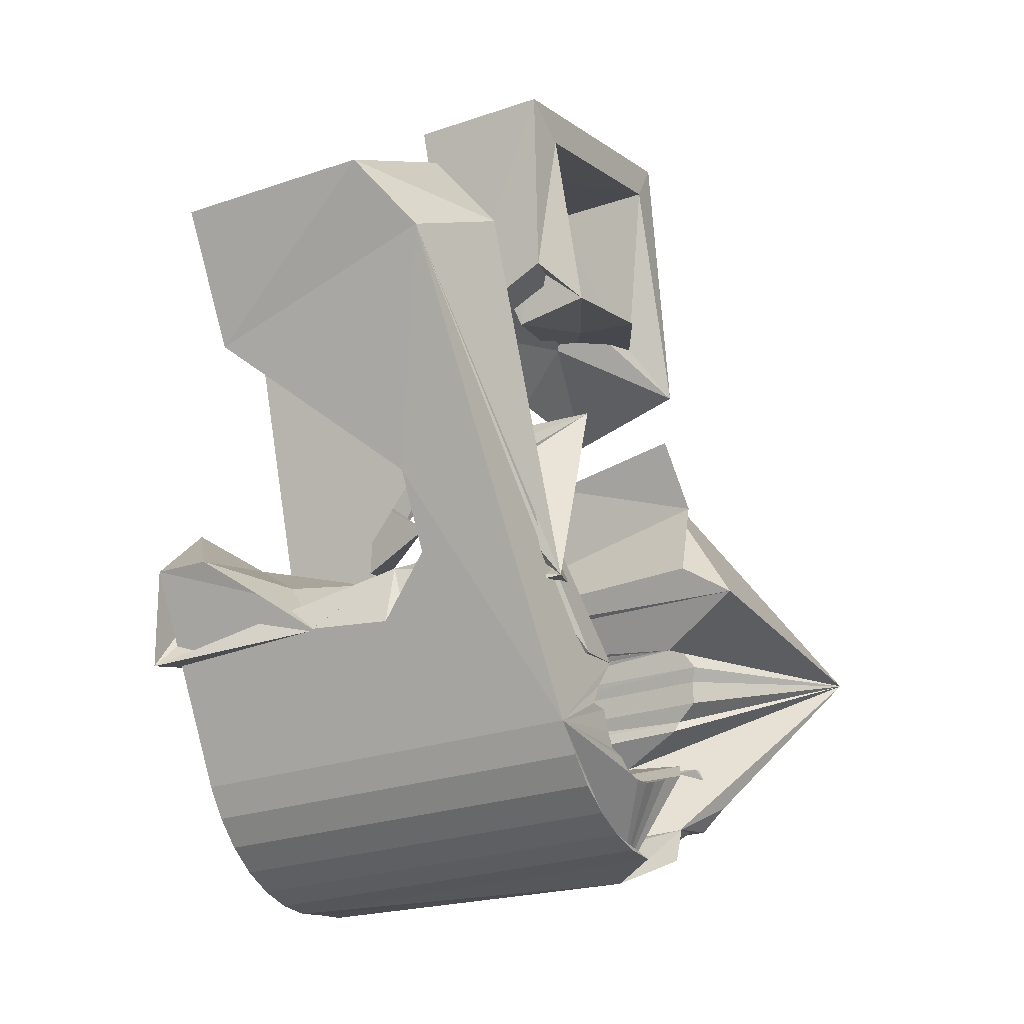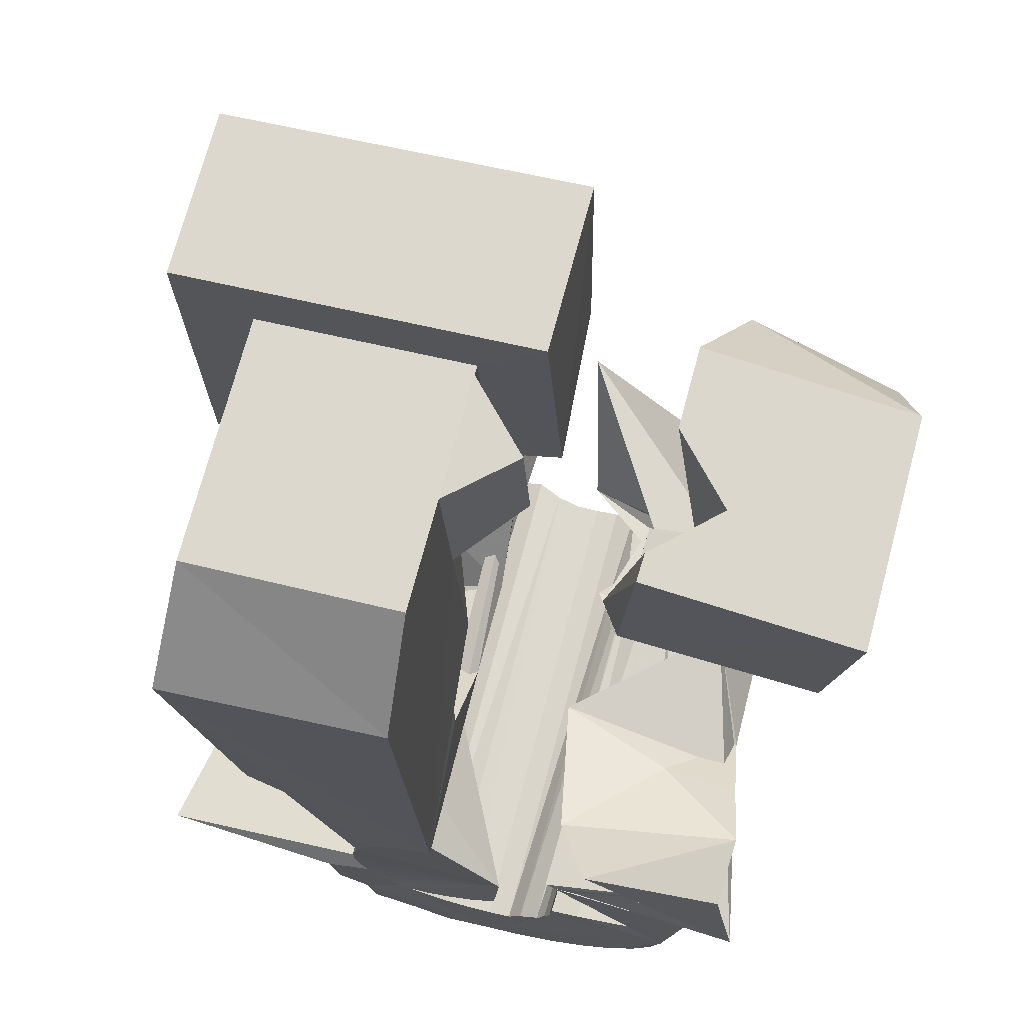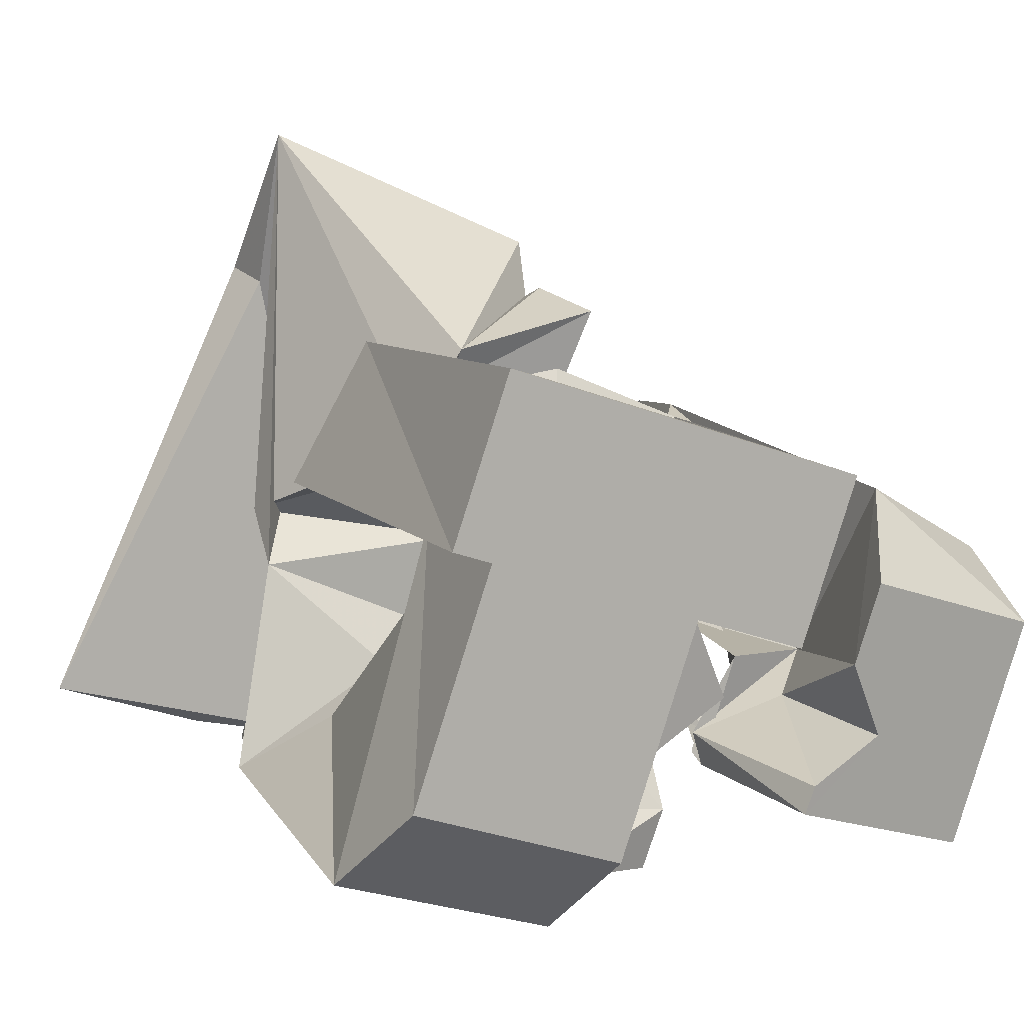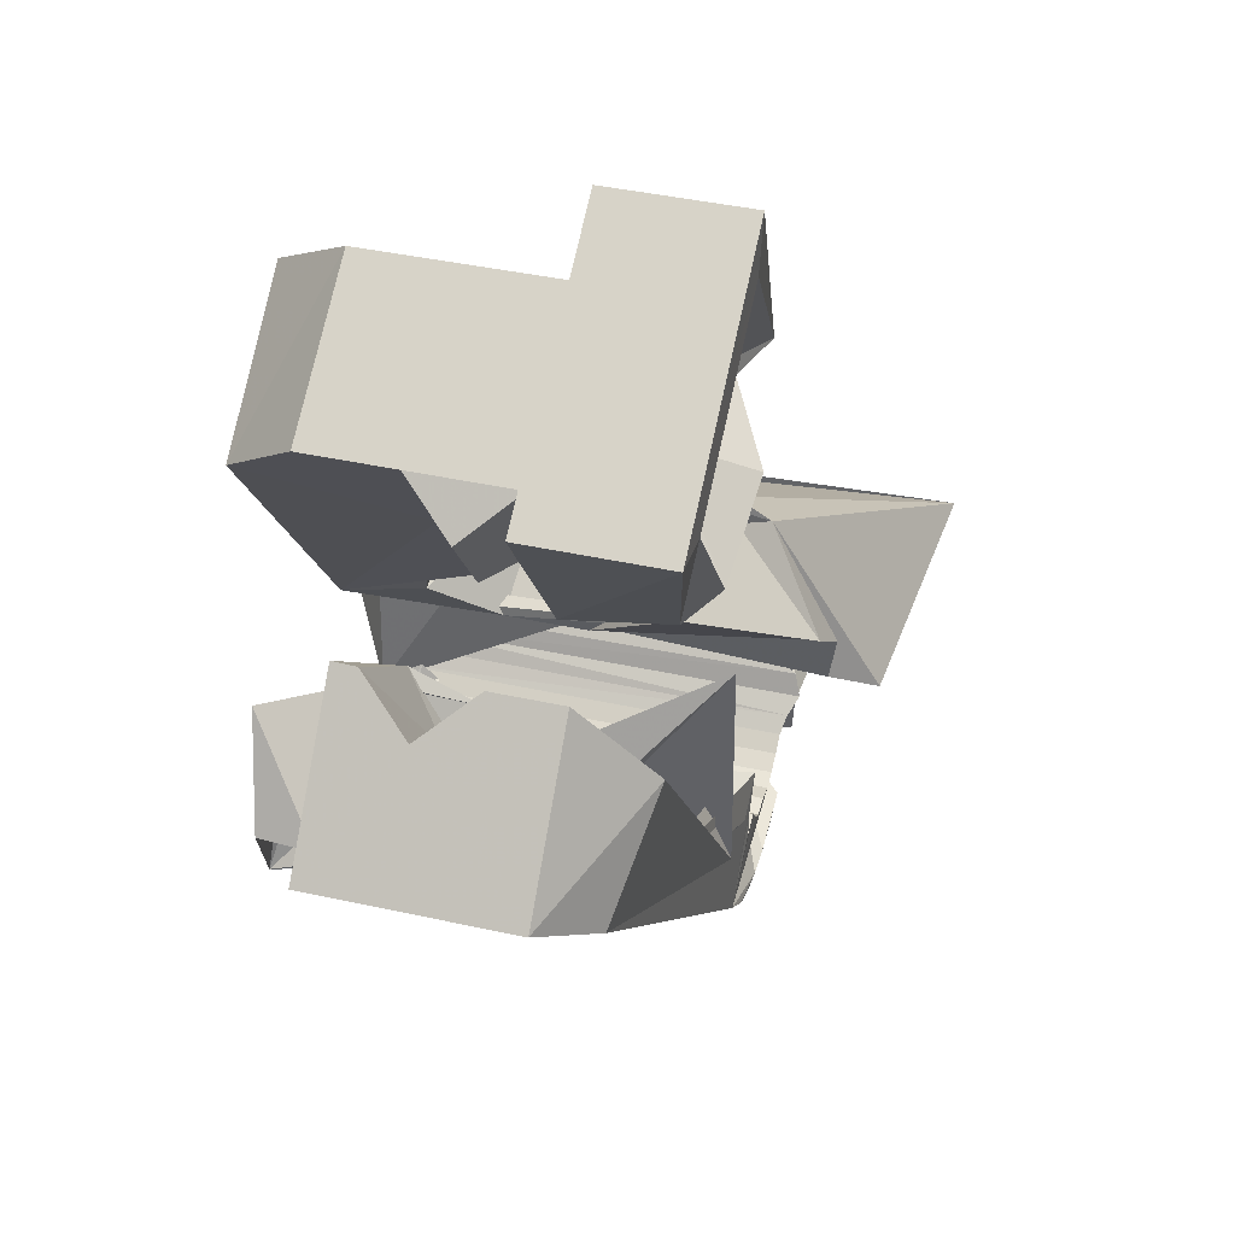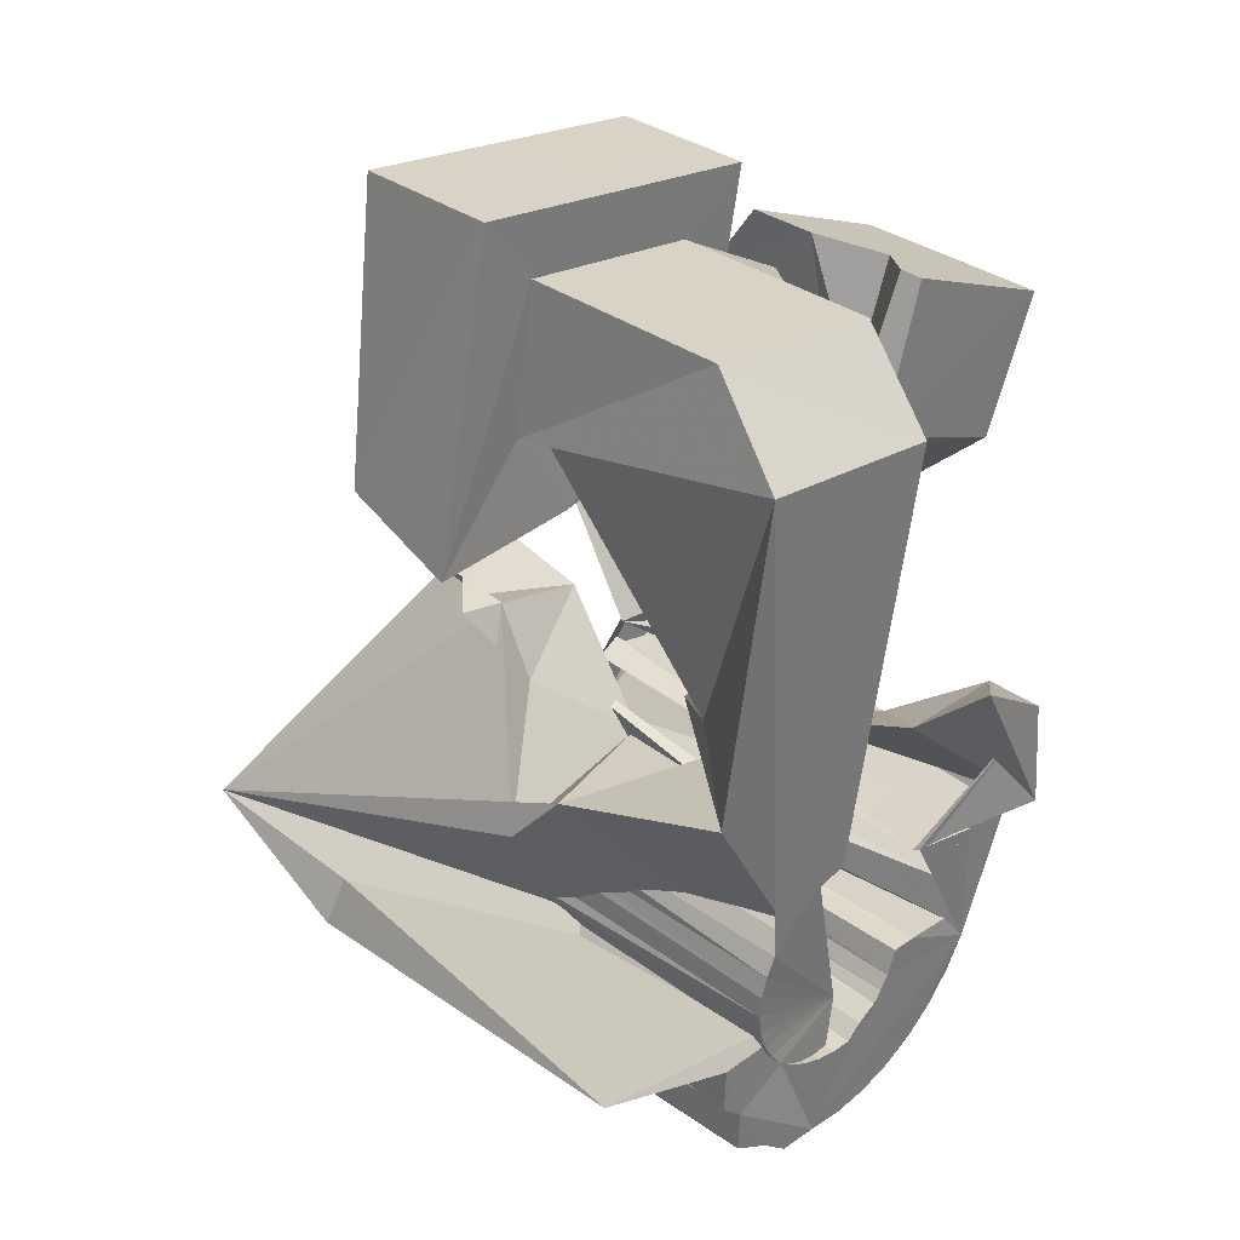
<metadata>
{"format":"obj","ext":"obj","renderer":"f3d","projection":"perspective","resolution":1024,"background":"white","views":[{"elev":-9.3,"azim":102.1,"up":"+Z"},{"elev":-27.8,"azim":3.9,"up":"+Y"},{"elev":2.6,"azim":-24.0,"up":"+Y"},{"elev":74.1,"azim":87.0,"up":"+Z"},{"elev":22.5,"azim":-61.5,"up":"+Z"}]}
</metadata>
<code>
v -0.05819 -0.03829 0.04646
v -0.01507 -0.03116 -0.0587
v -0.05313 0.0123 0.07942
v -0.05239 -0.026 0.06318
v -0.07277 -0.01836 -0.0525
v -0.05532 0.02003 0.02161
v -0.04574 -0.02605 -0.0585
v -0.04161 -0.01896 0.001123
v -0.05348 -0.02827 -0.01105
v -0.04471 -0.02523 -0.06646
v -0.04606 0.0373 0.08297
v -0.04607 0.004826 -0.01712
v -0.04441 0.01597 0.07279
v -0.04669 0.04163 0.0304
v -0.04374 0.01911 0.03889
v -0.04026 -0.02604 -0.06963
v -0.04211 0.01077 0.06839
v -0.0356 0.01235 0.04041
v -0.04134 0.01432 0.04187
v -0.04571 0.01386 -0.02547
v -0.03986 -0.02932 -0.04684
v -0.03955 -0.02887 -0.05063
v -0.03947 -0.02997 -0.04307
v -0.03876 0.03629 0.07562
v -0.02786 0.02577 0.007417
v -0.0385 -0.02864 -0.05431
v -0.03836 -0.03078 -0.0395
v -0.03919 -0.0252 -0.07705
v -0.03957 0.03362 0.0402
v -0.03678 -0.02864 -0.05774
v -0.03526 0.02881 0.007572
v -0.03658 -0.03174 -0.03624
v -0.04191 -0.02329 0.008752
v -0.02649 0.03415 0.009998
v -0.03318 -0.003707 0.02705
v -0.03447 -0.02885 -0.06079
v -0.03423 -0.0328 -0.0334
v -0.03377 -0.0116 0.000614
v -0.02182 0.04081 0.008774
v -0.03218 -0.02678 -0.07997
v -0.03142 0.001428 0.02755
v -0.03766 0.07843 -0.03529
v -0.03164 -0.02928 -0.06334
v -0.03135 -0.03393 -0.03113
v -0.03717 0.05339 -0.04713
v -0.02913 0.001997 0.03134
v -0.03901 0.05624 -0.05563
v -0.0284 -0.02991 -0.0653
v -0.02992 0.01222 0.02669
v -0.02816 -0.0351 -0.02921
v -0.02762 -0.003365 0.02948
v -0.02711 0.01045 0.04111
v -0.02702 0.02097 -0.006078
v -0.02631 0.003373 0.03395
v -0.02651 -0.02784 -0.08361
v -0.02133 0.04954 -0.05324
v -0.02592 0.009517 0.04096
v -0.0256 -0.001686 0.03157
v -0.02595 -0.007458 0.0226
v -0.02491 -0.03069 -0.06668
v -0.02457 -0.03622 -0.02824
v -0.02453 -0.008763 0.06629
v -0.02442 0.005847 0.06825
v -0.02353 -0.04711 0.04634
v -0.0235 2.9e-05 0.03343
v -0.02349 0.004749 0.03657
v -0.02334 0.003994 0.07917
v -0.02286 0.03496 0.005123
v -0.0264 0.02004 0.03774
v -0.02222 0.0553 -0.0612
v -0.02143 0.02601 0.04018
v -0.02142 0.01695 0.08096
v -0.0214 0.001745 0.03529
v -0.02127 -0.03159 -0.06751
v -0.02331 0.02234 0.04718
v -0.02099 0.02116 0.07411
v -0.02067 0.006124 0.03919
v -0.02106 -0.006547 0.03367
v -0.0197 0.03753 0.04122
v -0.01953 -0.02988 -0.08297
v -0.01941 -0.03518 0.06291
v -0.01929 0.003461 0.03714
v -0.01926 -0.003994 0.03442
v -0.01893 -0.0195 -0.01094
v -0.01583 0.05004 -0.03568
v -0.01849 -0.01849 0.004607
v -0.01535 -0.01062 0.007275
v -0.01562 0.0502 -0.04002
v -0.01512 0.05054 -0.03274
v -0.01787 -0.001938 0.03552
v -0.01757 -0.03259 -0.06774
v -0.01743 0.04693 -0.04376
v -0.01719 0.005177 0.039
v -0.01646 0.04728 -0.02858
v -0.01713 0.03028 0.07544
v -0.01955 0.05141 -0.06618
v -0.01648 0.000118 0.03662
v -0.01641 0.02904 0.08272
v -0.016 -0.006381 -0.02057
v -0.01593 0.04614 -0.04571
v -0.01443 0.04749 -0.02506
v -0.01512 -0.01462 0.0383
v -0.0151 0.002174 0.03772
v -0.01476 -0.01855 0.06527
v -0.0139 -0.03367 -0.06738
v -0.01371 0.004229 0.03882
v -0.01431 -0.0092 0.0378
v -0.02238 0.03545 -0.0531
v -0.01308 -0.03174 -0.08262
v -0.007856 0.04638 -0.02993
v -0.01291 -0.006301 0.03727
v -0.01224 -0.003905 0.03761
v -0.01177 0.008748 -0.01842
v -0.01157 -0.00151 0.03795
v -0.008649 0.04835 -0.06587
v -0.0109 0.000887 0.03829
v 0.02538 -0.0509 -0.0343
v -0.01086 0.04784 -0.0531
v -0.01169 -0.03466 -0.0646
v -0.01023 0.003281 0.03863
v 0.000979 0.05991 -0.01928
v -0.009892 0.004249 0.03998
v -0.00988 0.004108 0.04095
v -0.009517 0.000181 0.06792
v -0.0095 0.005654 0.04018
v -0.009125 0.001586 0.06812
v -0.005287 -0.04053 -0.0328
v -0.006884 0.04843 -0.05521
v -0.008532 -0.03592 -0.0621
v 2.1e-05 0.05042 -0.01436
v -0.006857 -0.03371 -0.081
v -0.006453 0.02396 0.003536
v 0.002342 -0.04998 -0.005205
v -0.003215 0.01683 0.03809
v -0.005025 0.00187 0.072
v -0.00508 0.04783 -0.07204
v -0.003865 -0.04116 -0.03317
v -0.007125 -0.03656 -0.06003
v -0.003469 0.04589 -0.05604
v -0.003022 0.05134 -0.00189
v 0.000425 0.04716 0.01115
v -0.003021 -0.008447 0.04344
v -0.001562 -0.03789 -0.0123
v -0.002749 -0.01139 0.06366
v 0.008823 -0.04527 -0.03384
v -0.006022 -0.03721 -0.05734
v -0.00031 -0.01541 -0.01594
v -0.001094 -0.03572 -0.07818
v 0.001302 -0.04172 -0.04019
v -0.005337 -0.03812 -0.05257
v -5.6e-05 0.04427 -0.05675
v 0.007875 -0.04278 -0.04298
v -0.000879 -0.03949 -0.052
v 0.001496 0.003516 0.03633
v -0.000303 0.03014 0.04238
v 0.008077 -0.04157 -0.05195
v 0.001399 0.02512 0.07529
v 0.001668 -0.002969 0.07896
v -0.005688 0.03633 -0.0765
v 0.02553 -0.002178 -0.01635
v 0.003637 0.04325 -0.05698
v 0.003999 -0.0377 -0.07426
v 0.007301 0.04217 -0.05661
v 0.00541 0.02096 -0.007163
v 0.00676 0.02249 0.04828
v 0.009394 -0.0258 0.03347
v 0.008131 0.0441 -0.07186
v 0.008232 -0.0237 0.03223
v 0.008233 -0.03958 -0.06939
v 0.008666 0.02206 0.08251
v 0.008903 -0.02131 0.03257
v 0.00734 -0.02038 0.03442
v 0.006746 -0.01822 0.03287
v 0.008581 -0.01582 0.03033
v 0.03071 0.03153 -0.01919
v 0.006615 0.03246 0.01664
v 0.01063 0.04107 -0.05538
v 0.01264 -0.01493 0.03139
v 0.01145 -0.04128 -0.06373
v 0.0147 -0.008424 0.0348
v 0.01165 -0.02455 0.03142
v 0.01755 -0.003695 0.007677
v 0.01287 -0.0222 0.03081
v 0.01295 -0.0303 0.06056
v 0.01351 -0.04286 -0.05752
v 0.01641 0.03147 -0.02015
v 0.01318 0.03995 -0.05248
v 0.01401 -0.01982 0.03006
v 0.01435 0.04213 -0.07024
v 0.01432 -0.02599 0.06114
v 0.02908 -0.008278 0.02965
v 0.01507 -0.02539 0.03062
v 0.01524 -0.01748 0.0295
v 0.01553 -0.0259 -0.01843
v 0.01651 -0.01515 0.02897
v 0.01684 -0.02309 0.02906
v 0.02155 0.03112 -0.01791
v 0.01653 0.03881 -0.05109
v 0.01774 -0.01282 0.02837
v 0.0185 -0.02623 0.02982
v 0.0186 -0.0208 0.0275
v 0.02627 0.03027 -0.02546
v 0.01763 0.03808 -0.04786
v 0.01965 -0.007386 0.06375
v 0.02012 0.04012 -0.06742
v 0.02037 -0.0185 0.02594
v 0.02078 -0.006877 0.02012
v 0.02081 -0.02399 0.02731
v 0.02123 0.03513 -0.03299
v 0.01791 0.03738 -0.04366
v 0.02207 -0.01476 0.03712
v 0.01215 0.03766 -0.03426
v 0.02172 0.03615 -0.04269
v 0.02213 -0.01621 0.02438
v 0.01846 0.03645 -0.03917
v 0.02312 -0.02174 0.0248
v 0.02312 0.005002 0.06551
v 0.02341 -0.05107 -0.01531
v 0.02389 -0.01391 0.02282
v 0.03136 0.01877 0.05019
v 0.02459 0.007778 -0.002464
v 0.02521 0.03814 -0.0635
v 0.02543 -0.0195 0.02228
v 0.02621 -0.01895 0.05984
v 0.0268 -0.04063 -0.01405
v 0.02618 0.005249 0.002286
v 0.02708 -0.02933 -0.02084
v 0.02772 -0.01798 -0.02793
v 0.02774 -0.01725 0.01977
v 0.02944 0.03626 -0.05863
v 0.03005 -0.01501 0.01726
v 0.03177 -0.002204 -0.02727
v 0.03266 0.03456 -0.05297
v 0.0346 0.03257 -0.04683
v 0.03726 0.006277 -0.01501
v 0.03941 -0.03278 0.02588
v 0.04079 0.003153 0.000188
v 0.04534 -0.03806 0.05145
v 0.05523 -0.002698 0.05646
v 0.0531 0.008735 0.04403
f 166 236 238
f 166 238 184
f 164 235 221
f 235 237 221
f 237 226 221
f 226 176 221
f 176 164 221
f 160 232 164
f 232 235 164
f 160 147 228
f 160 228 232
f 172 190 211
f 190 224 211
f 211 191 172
f 211 224 204
f 211 204 191
f 20 113 53
f 113 132 53
f 132 31 53
f 31 25 53
f 25 20 53
f 99 113 12
f 113 20 12
f 99 12 84
f 12 9 84
f 84 9 38
f 9 8 38
f 8 33 38
f 33 86 38
f 86 84 38
f 123 124 142
f 124 144 142
f 142 102 123
f 142 144 104
f 142 104 102
f 104 144 124
f 122 120 106
f 122 106 93
f 35 33 8
f 35 8 18
f 41 35 18
f 46 41 18
f 54 46 18
f 66 54 18
f 77 66 18
f 122 93 77
f 18 122 77
f 86 33 87
f 33 35 59
f 35 51 59
f 51 78 59
f 78 107 59
f 107 87 59
f 87 33 59
f 103 106 116
f 106 120 116
f 103 82 93
f 103 93 106
f 82 66 77
f 82 77 93
f 97 103 114
f 103 116 114
f 97 73 82
f 97 82 103
f 82 73 66
f 73 54 66
f 90 97 112
f 97 114 112
f 90 65 73
f 90 73 97
f 73 65 54
f 65 46 54
f 83 90 111
f 90 112 111
f 83 58 65
f 83 65 90
f 65 58 46
f 58 41 46
f 83 111 107
f 83 107 78
f 58 83 78
f 58 78 51
f 58 51 41
f 51 35 41
f 166 168 181
f 166 181 192
f 231 226 237
f 231 237 236
f 229 231 236
f 223 229 236
f 216 223 236
f 208 216 236
f 200 208 236
f 166 192 200
f 236 166 200
f 176 226 182
f 226 231 207
f 231 219 207
f 219 199 207
f 199 180 207
f 180 182 207
f 182 226 207
f 183 181 171
f 181 168 171
f 183 196 192
f 183 192 181
f 196 208 200
f 196 200 192
f 188 183 173
f 183 171 173
f 188 201 196
f 188 196 183
f 196 201 208
f 201 216 208
f 193 188 174
f 188 173 174
f 193 206 201
f 193 201 188
f 201 206 216
f 206 223 216
f 195 193 178
f 193 174 178
f 195 214 206
f 195 206 193
f 206 214 223
f 214 229 223
f 195 178 180
f 195 180 199
f 214 195 199
f 214 199 219
f 214 219 229
f 219 231 229
f 19 52 57
f 52 125 57
f 125 122 57
f 122 18 57
f 18 19 57
f 171 168 166
f 117 133 143
f 204 217 220
f 117 143 147
f 191 204 220
f 191 220 175
f 173 171 166
f 174 173 166
f 178 174 166
f 180 178 166
f 184 190 172
f 166 184 172
f 180 166 172
f 180 172 191
f 182 180 191
f 117 147 160
f 182 191 175
f 176 182 175
f 164 176 175
f 160 164 175
f 175 117 160
f 227 225 218
f 227 218 185
f 228 227 185
f 239 238 236
f 232 228 185
f 240 239 236
f 240 236 237
f 232 185 234
f 235 232 234
f 234 240 237
f 237 235 234
f 161 151 91
f 151 74 91
f 91 105 163
f 91 163 161
f 105 119 177
f 105 177 163
f 119 129 187
f 119 187 177
f 129 138 198
f 129 198 187
f 138 146 203
f 138 203 198
f 146 150 210
f 146 210 203
f 150 153 210
f 153 213 210
f 153 156 213
f 156 215 213
f 156 152 212
f 156 212 215
f 152 149 212
f 149 209 212
f 149 145 209
f 145 202 209
f 145 137 197
f 145 197 202
f 137 127 186
f 137 186 197
f 127 117 175
f 127 175 186
f 130 140 50
f 140 61 50
f 50 44 121
f 50 121 130
f 44 37 110
f 44 110 121
f 37 32 101
f 37 101 110
f 32 27 94
f 32 94 101
f 27 23 94
f 23 89 94
f 23 21 89
f 21 85 89
f 21 22 88
f 21 88 85
f 22 26 92
f 22 92 88
f 26 30 100
f 26 100 92
f 30 36 108
f 30 108 100
f 36 43 108
f 43 118 108
f 43 48 118
f 48 128 118
f 48 60 139
f 48 139 128
f 60 74 139
f 74 151 139
f 233 234 185
f 233 185 179
f 179 169 233
f 169 230 233
f 169 162 222
f 169 222 230
f 162 148 205
f 162 205 222
f 148 131 189
f 148 189 205
f 131 109 167
f 131 167 189
f 109 80 159
f 109 159 167
f 80 55 159
f 55 136 159
f 55 40 115
f 55 115 136
f 40 28 115
f 28 96 115
f 28 16 70
f 28 70 96
f 16 10 56
f 16 56 70
f 10 7 56
f 7 47 56
f 7 5 47
f 5 45 47
f 5 2 45
f 2 42 45
f 132 141 68
f 141 39 68
f 39 34 68
f 34 31 68
f 31 132 68
f 39 141 140
f 175 220 240
f 159 136 115
f 205 189 167
f 47 45 42
f 70 56 47
f 70 47 42
f 233 230 222
f 115 96 70
f 159 115 70
f 159 70 42
f 205 167 159
f 234 233 222
f 222 205 159
f 234 222 159
f 39 140 130
f 39 130 121
f 42 39 121
f 42 121 110
f 42 110 101
f 42 101 94
f 42 94 89
f 42 89 85
f 42 85 88
f 42 88 92
f 42 92 100
f 42 100 108
f 159 42 108
f 159 108 118
f 159 118 128
f 159 128 139
f 159 139 151
f 159 151 161
f 159 161 163
f 159 163 177
f 234 159 177
f 234 177 187
f 234 187 198
f 234 198 203
f 234 203 210
f 234 210 213
f 234 213 215
f 234 215 212
f 240 234 212
f 186 175 240
f 197 186 240
f 202 197 240
f 209 202 240
f 212 209 240
f 225 227 194
f 227 228 194
f 228 147 194
f 147 143 194
f 143 225 194
f 218 225 133
f 225 143 133
f 49 52 19
f 17 63 67
f 6 49 19
f 17 67 3
f 6 19 17
f 17 3 6
f 67 63 126
f 125 52 49
f 158 67 126
f 125 49 154
f 126 125 154
f 126 154 158
f 170 98 72
f 98 11 72
f 11 3 72
f 3 67 72
f 67 158 72
f 158 170 72
f 29 79 75
f 29 75 14
f 98 95 24
f 11 98 24
f 24 29 14
f 14 11 24
f 157 95 98
f 75 79 155
f 157 98 170
f 165 75 155
f 165 155 157
f 170 165 157
f 135 13 76
f 13 24 76
f 24 95 76
f 95 157 76
f 157 135 76
f 134 15 13
f 13 135 134
f 13 15 29
f 13 29 24
f 15 134 71
f 134 155 71
f 155 79 71
f 79 29 71
f 29 15 71
f 134 135 157
f 134 157 155
f 165 170 154
f 170 158 154
f 14 75 69
f 75 165 69
f 165 154 69
f 154 49 69
f 49 6 69
f 6 14 69
f 11 14 3
f 14 6 3
f 224 190 184
f 217 204 224
f 224 184 238
f 239 217 224
f 224 238 239
f 4 81 62
f 81 104 62
f 104 124 62
f 124 126 62
f 126 63 62
f 63 17 62
f 17 4 62
f 218 133 117
f 61 64 1
f 40 55 80
f 109 131 148
f 2 5 7
f 7 10 16
f 2 7 16
f 162 169 179
f 16 28 40
f 16 40 80
f 2 16 80
f 80 109 148
f 162 179 185
f 80 148 162
f 80 162 185
f 218 117 127
f 218 127 137
f 185 218 137
f 185 137 145
f 185 145 149
f 185 149 152
f 185 152 156
f 185 156 153
f 185 153 150
f 185 150 146
f 80 185 146
f 80 146 138
f 80 138 129
f 80 129 119
f 80 119 105
f 80 105 91
f 80 91 74
f 80 74 60
f 80 60 48
f 80 48 43
f 2 80 43
f 2 43 36
f 2 36 30
f 2 30 26
f 2 26 22
f 2 22 21
f 2 21 23
f 2 23 27
f 1 2 27
f 50 61 1
f 44 50 1
f 37 44 1
f 32 37 1
f 27 32 1
f 116 120 122
f 140 141 132
f 104 81 64
f 140 132 113
f 102 104 64
f 102 64 61
f 114 116 122
f 112 114 122
f 111 112 122
f 107 111 122
f 126 124 123
f 125 126 123
f 122 125 123
f 107 122 123
f 107 123 102
f 87 107 102
f 140 113 99
f 87 102 61
f 86 87 61
f 84 86 61
f 99 84 61
f 61 140 99
f 25 31 34
f 4 17 19
f 1 4 19
f 25 34 39
f 25 39 42
f 20 25 42
f 12 20 42
f 12 42 2
f 9 12 2
f 9 2 1
f 1 19 18
f 1 18 8
f 1 8 9
f 240 220 239
f 220 217 239
f 81 4 64
f 4 1 64

</code>
